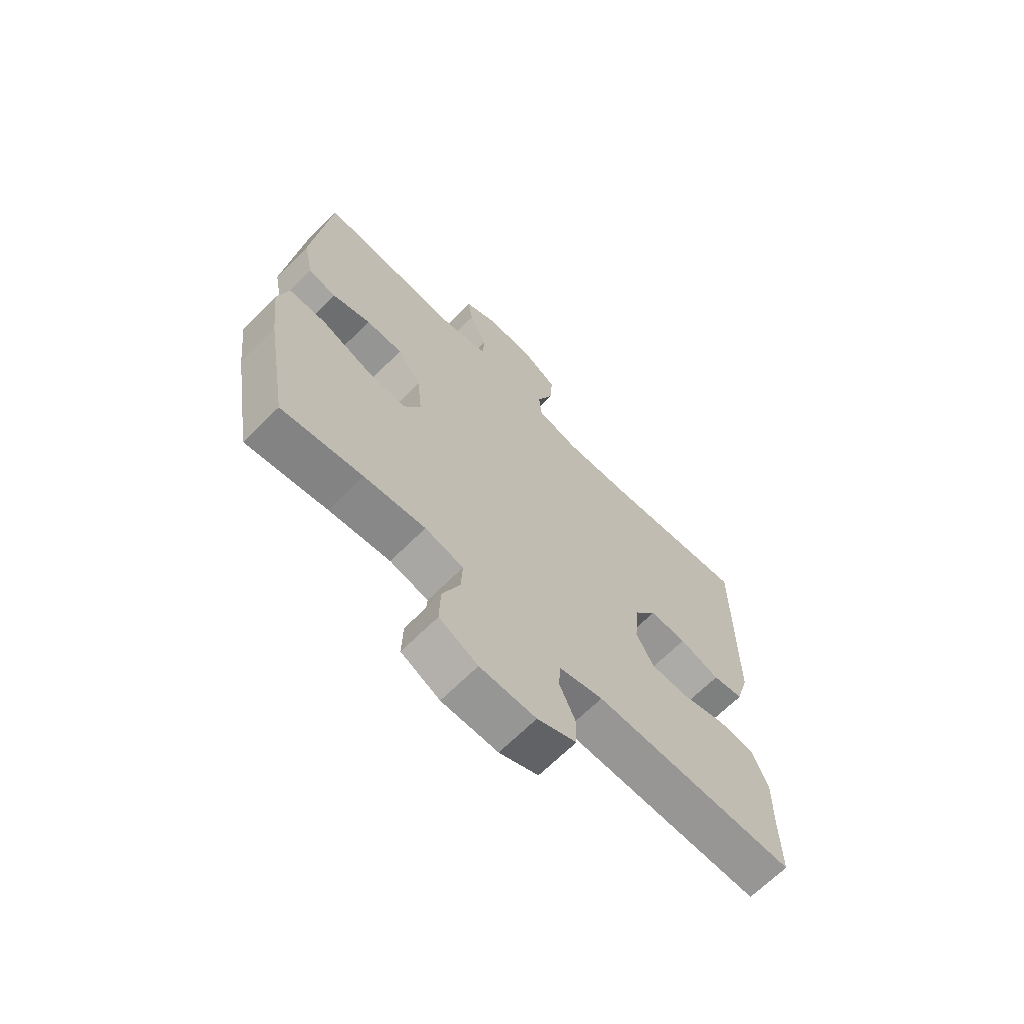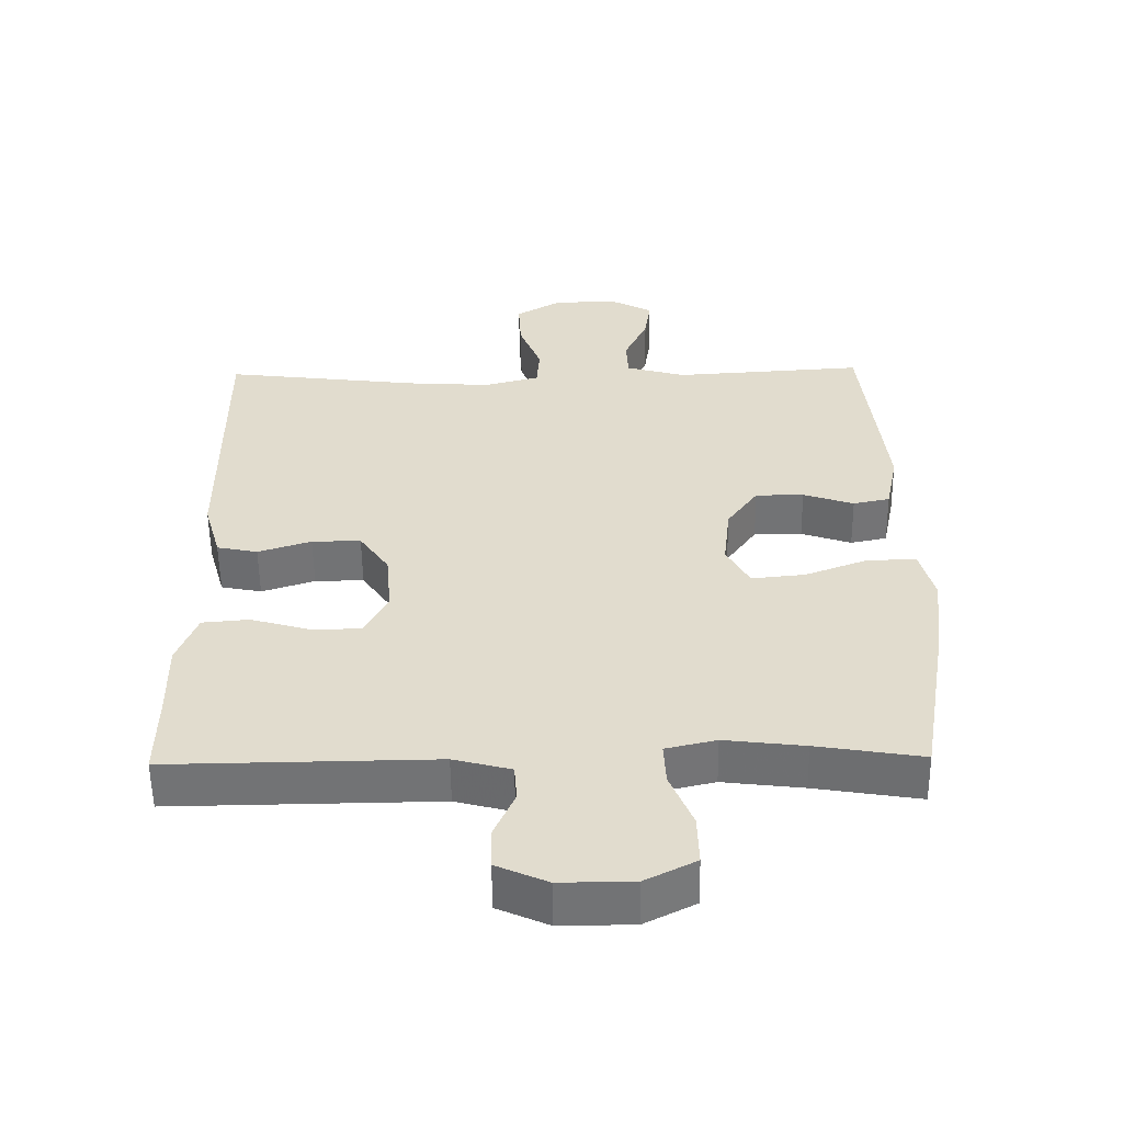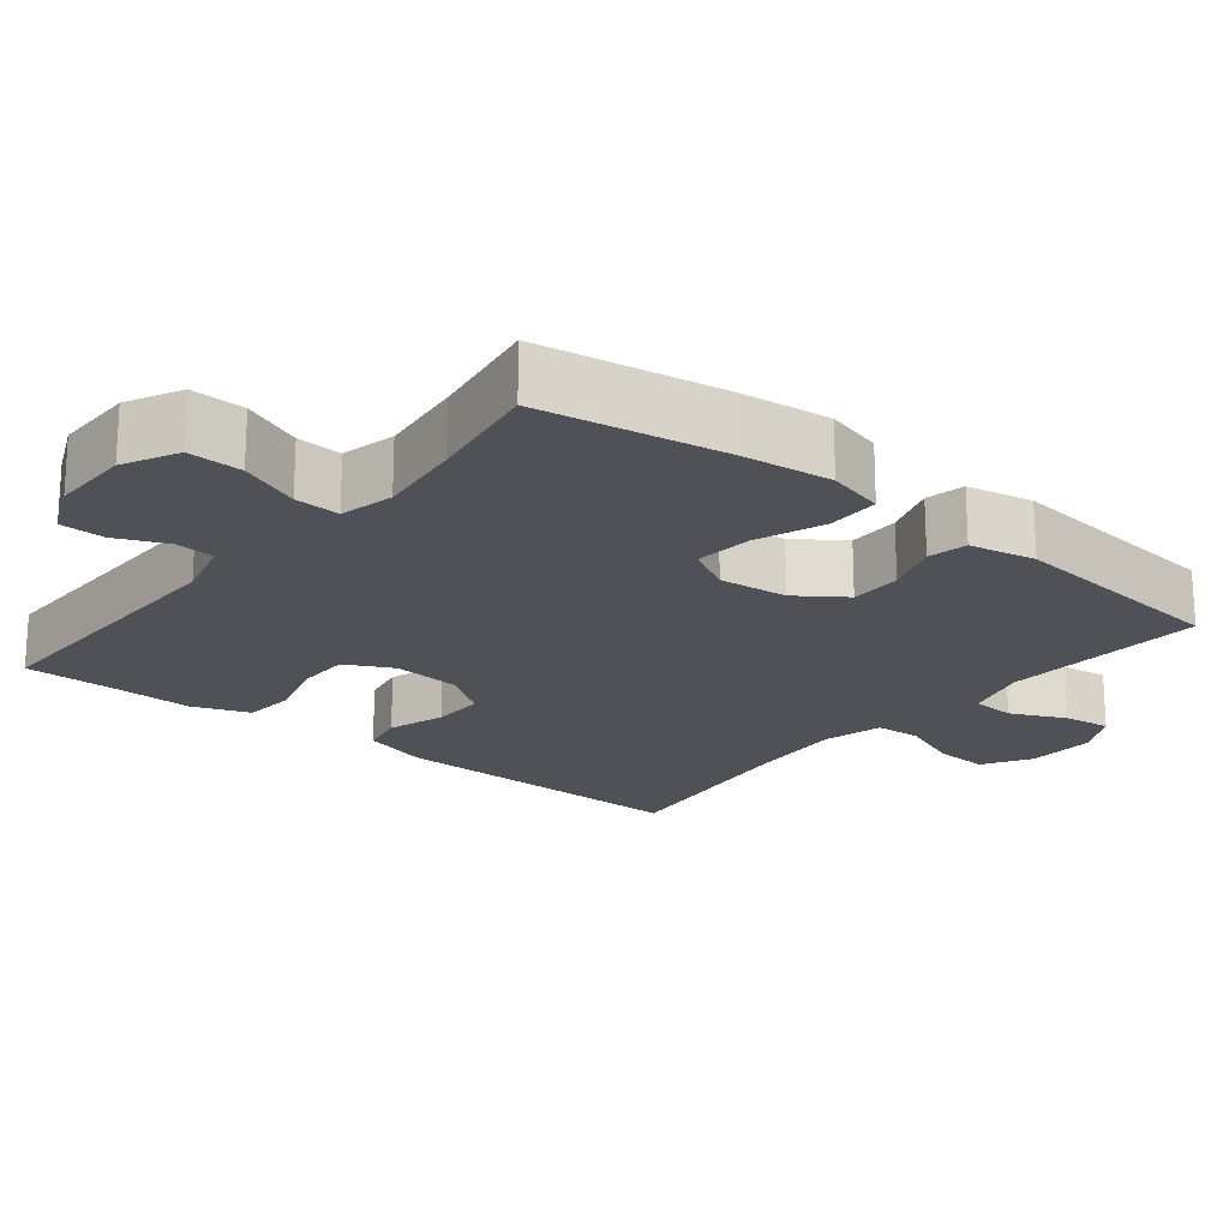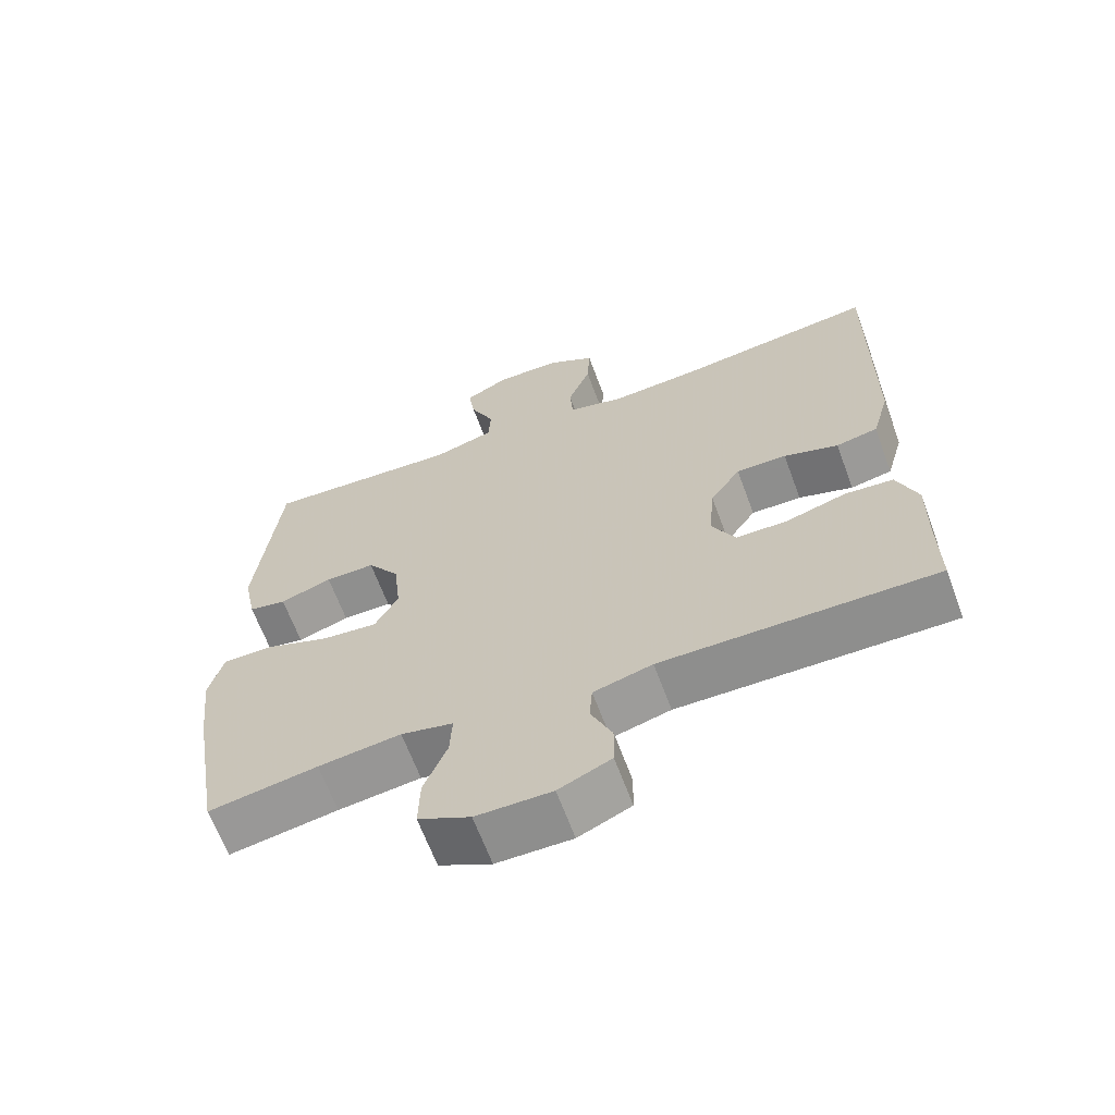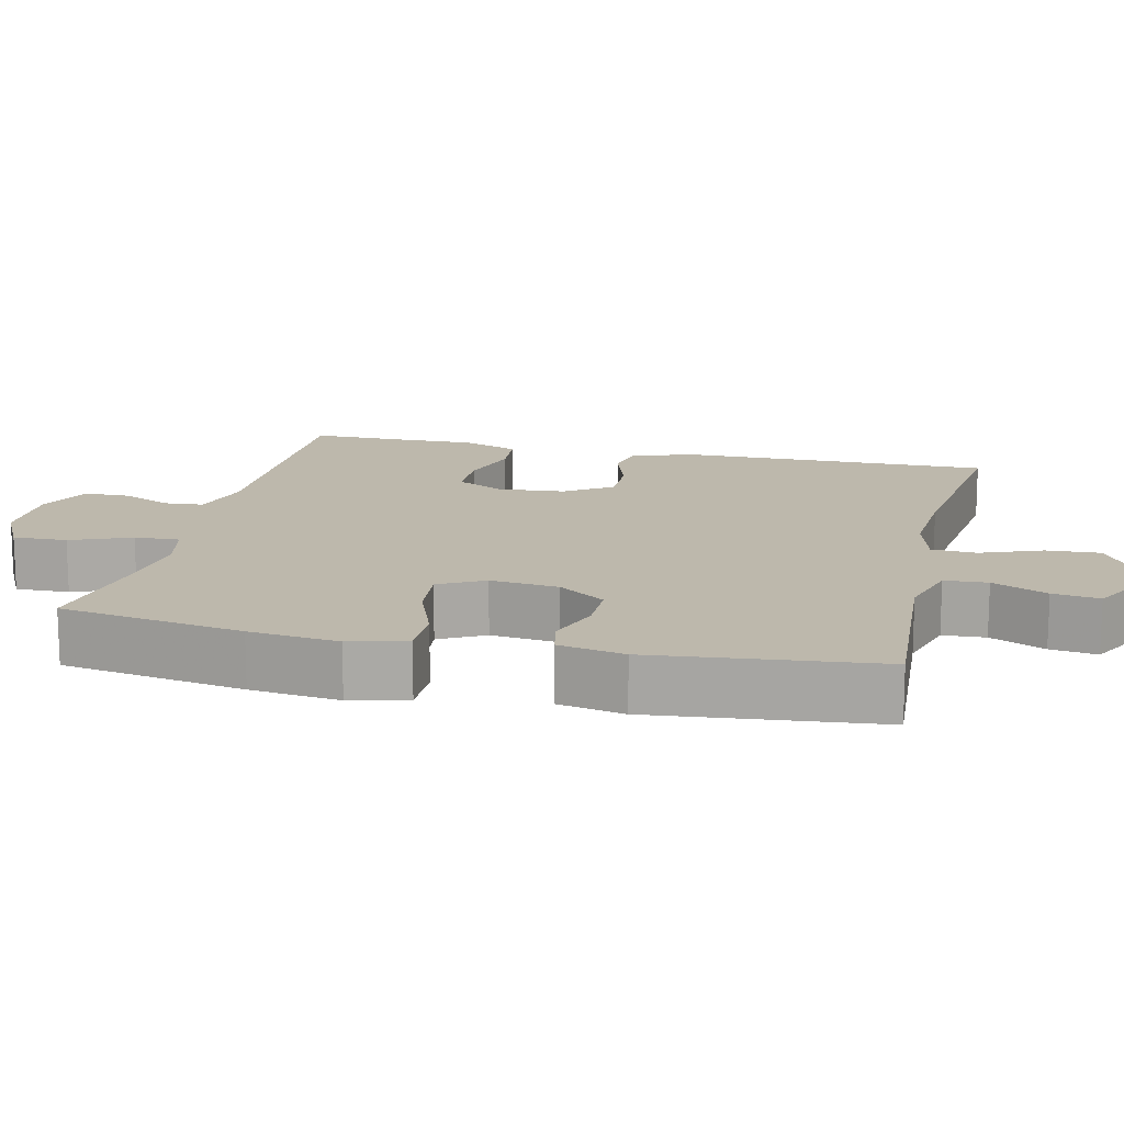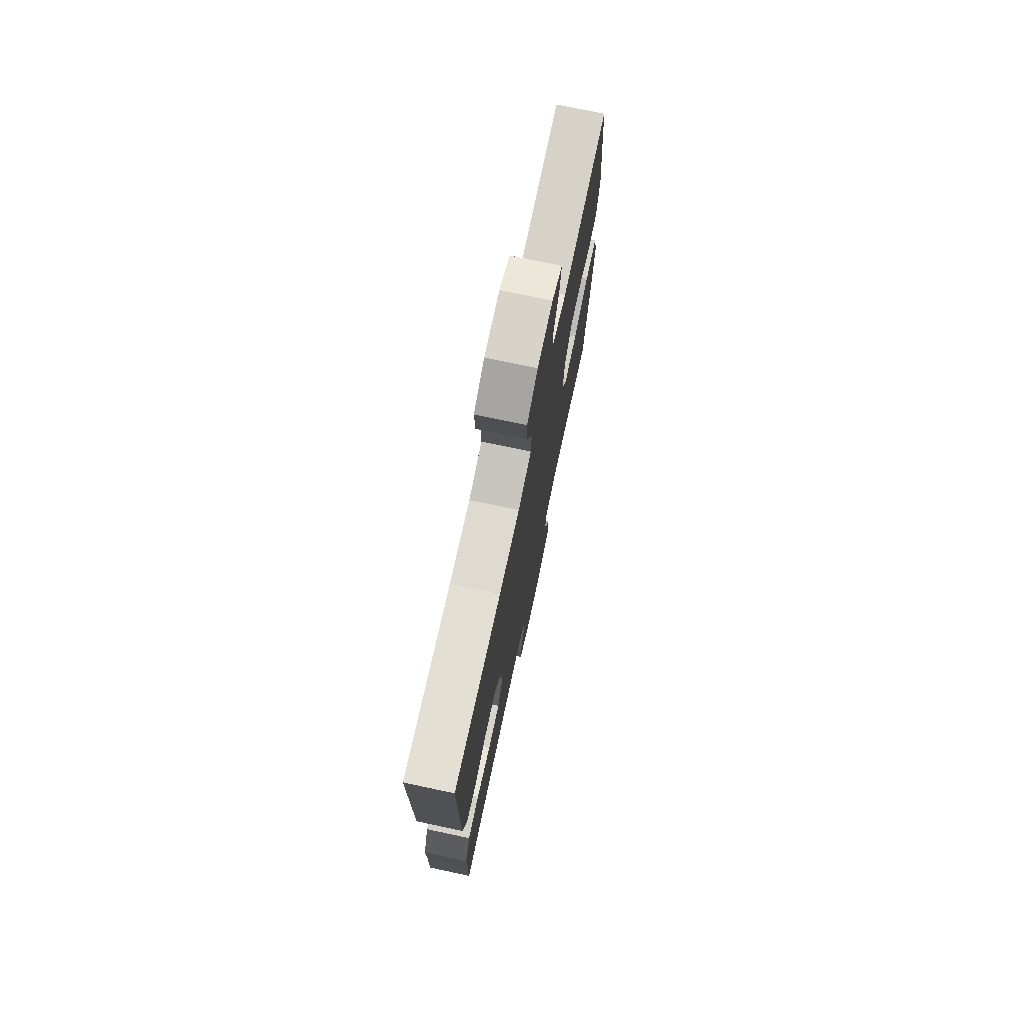
<metadata>
{"format":"obj","ext":"obj","renderer":"f3d","projection":"perspective","resolution":1024,"background":"white","views":[{"elev":-67.4,"azim":-45.1,"up":"+Z"},{"elev":-55.7,"azim":-179.3,"up":"+Z"},{"elev":-20.3,"azim":-128.9,"up":"+Y"},{"elev":-65.1,"azim":20.3,"up":"+Z"},{"elev":14.8,"azim":-76.9,"up":"+Y"},{"elev":74.4,"azim":102.0,"up":"+Z"}]}
</metadata>
<code>
v 0.5 0.07 -0.5
v 0.115 0.07 -0.495
v 0.032 0.07 -0.517
v 0.028 0.07 -0.57
v 0.058 0.07 -0.638
v 0.057 0.07 -0.698
v -0.017 0.07 -0.731
v -0.123 0.07 -0.73
v -0.196 0.07 -0.693
v -0.194 0.07 -0.62
v -0.161 0.07 -0.539
v -0.158 0.07 -0.478
v -0.231 0.07 -0.461
v -0.347 0.07 -0.475
v -0.5 0.07 -0.5
v -0.542 0.07 -0.251
v -0.556 0.07 -0.13
v -0.536 0.07 -0.053
v -0.466 0.07 -0.053
v -0.374 0.07 -0.088
v -0.296 0.07 -0.096
v -0.263 0.07 -0.035
v -0.273 0.07 0.057
v -0.318 0.07 0.121
v -0.388 0.07 0.121
v -0.461 0.07 0.096
v -0.514 0.07 0.107
v -0.532 0.07 0.196
v -0.5 0.07 0.5
v -0.223 0.07 0.482
v -0.137 0.07 0.507
v -0.134 0.07 0.565
v -0.168 0.07 0.639
v -0.177 0.07 0.702
v -0.114 0.07 0.736
v -0.021 0.07 0.733
v 0.044 0.07 0.694
v 0.04 0.07 0.621
v 0.008 0.07 0.539
v 0.012 0.07 0.478
v 0.092 0.07 0.457
v 0.216 0.07 0.465
v 0.5 0.07 0.5
v 0.496 0.07 0.084
v 0.471 0.07 -0.004
v 0.412 0.07 -0.016
v 0.335 0.07 0.009
v 0.264 0.07 0.01
v 0.221 0.07 -0.053
v 0.213 0.07 -0.144
v 0.246 0.07 -0.208
v 0.318 0.07 -0.209
v 0.404 0.07 -0.184
v 0.472 0.07 -0.19
v 0.501 0.07 -0.266
v 0.499 0.07 -0.38
v 0.5 0 -0.5
v 0.115 0 -0.495
v 0.032 0 -0.517
v 0.028 0 -0.57
v 0.058 0 -0.638
v 0.057 0 -0.698
v -0.017 0 -0.731
v -0.123 0 -0.73
v -0.196 0 -0.693
v -0.194 0 -0.62
v -0.161 0 -0.539
v -0.158 0 -0.478
v -0.231 0 -0.461
v -0.347 0 -0.475
v -0.5 0 -0.5
v -0.542 0 -0.251
v -0.556 0 -0.13
v -0.536 0 -0.053
v -0.466 0 -0.053
v -0.374 0 -0.088
v -0.296 0 -0.096
v -0.263 0 -0.035
v -0.273 0 0.057
v -0.318 0 0.121
v -0.388 0 0.121
v -0.461 0 0.096
v -0.514 0 0.107
v -0.532 0 0.196
v -0.5 0 0.5
v -0.223 0 0.482
v -0.137 0 0.507
v -0.134 0 0.565
v -0.168 0 0.639
v -0.177 0 0.702
v -0.114 0 0.736
v -0.021 0 0.733
v 0.044 0 0.694
v 0.04 0 0.621
v 0.008 0 0.539
v 0.012 0 0.478
v 0.092 0 0.457
v 0.216 0 0.465
v 0.5 0 0.5
v 0.496 0 0.084
v 0.471 0 -0.004
v 0.412 0 -0.016
v 0.335 0 0.009
v 0.264 0 0.01
v 0.221 0 -0.053
v 0.213 0 -0.144
v 0.246 0 -0.208
v 0.318 0 -0.209
v 0.404 0 -0.184
v 0.472 0 -0.19
v 0.501 0 -0.266
v 0.499 0 -0.38
f 53 54 55 56
f 52 53 56 1
f 51 52 1 2
f 50 51 2 3
f 49 50 3
f 44 45 46 47
f 42 43 44 47
f 41 42 47 48
f 40 41 48 49
f 36 37 38 39
f 36 39 40
f 35 36 40
f 32 33 34 35
f 31 32 35 40
f 30 31 40 49
f 25 26 27 28
f 24 25 28 29
f 23 24 29 30
f 17 18 19 20
f 17 20 21
f 14 15 16 17
f 13 14 17 21
f 12 13 21 22
f 8 9 10 11
f 8 11 12
f 7 8 12
f 4 5 6 7
f 3 4 7 12
f 22 23 30 49
f 3 12 22 49
f 112 111 110 109
f 57 112 109 108
f 58 57 108 107
f 59 58 107 106
f 59 106 105
f 103 102 101 100
f 103 100 99 98
f 104 103 98 97
f 105 104 97 96
f 95 94 93 92
f 96 95 92
f 96 92 91
f 91 90 89 88
f 96 91 88 87
f 105 96 87 86
f 84 83 82 81
f 85 84 81 80
f 86 85 80 79
f 76 75 74 73
f 77 76 73
f 73 72 71 70
f 77 73 70 69
f 78 77 69 68
f 67 66 65 64
f 68 67 64
f 68 64 63
f 63 62 61 60
f 68 63 60 59
f 105 86 79 78
f 105 78 68 59
f 1 57 58 2
f 2 58 59 3
f 3 59 60 4
f 4 60 61 5
f 5 61 62 6
f 6 62 63 7
f 7 63 64 8
f 8 64 65 9
f 9 65 66 10
f 10 66 67 11
f 11 67 68 12
f 12 68 69 13
f 13 69 70 14
f 14 70 71 15
f 15 71 72 16
f 16 72 73 17
f 17 73 74 18
f 18 74 75 19
f 19 75 76 20
f 20 76 77 21
f 21 77 78 22
f 22 78 79 23
f 23 79 80 24
f 24 80 81 25
f 25 81 82 26
f 26 82 83 27
f 27 83 84 28
f 28 84 85 29
f 29 85 86 30
f 30 86 87 31
f 31 87 88 32
f 32 88 89 33
f 33 89 90 34
f 34 90 91 35
f 35 91 92 36
f 36 92 93 37
f 37 93 94 38
f 38 94 95 39
f 39 95 96 40
f 40 96 97 41
f 41 97 98 42
f 42 98 99 43
f 43 99 100 44
f 44 100 101 45
f 45 101 102 46
f 46 102 103 47
f 47 103 104 48
f 48 104 105 49
f 49 105 106 50
f 50 106 107 51
f 51 107 108 52
f 52 108 109 53
f 53 109 110 54
f 54 110 111 55
f 55 111 112 56
f 56 112 57 1

</code>
